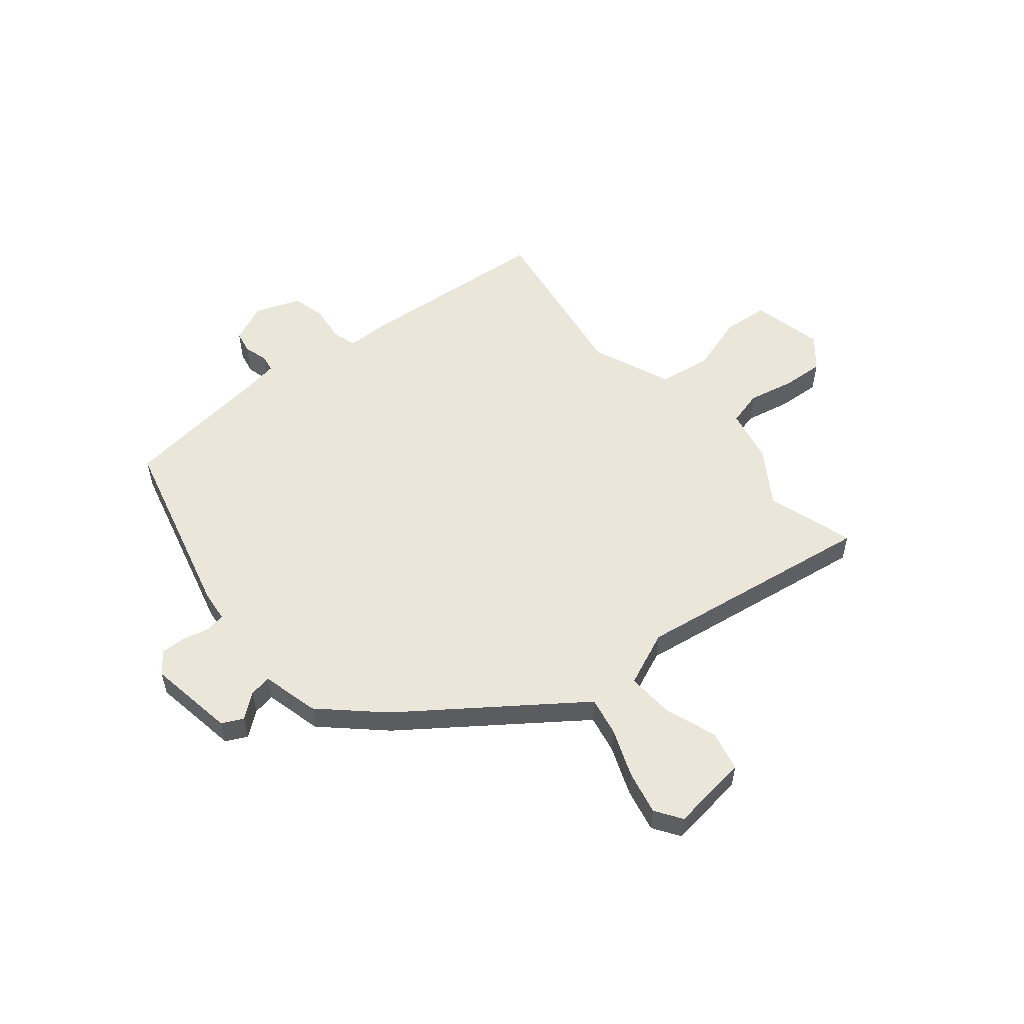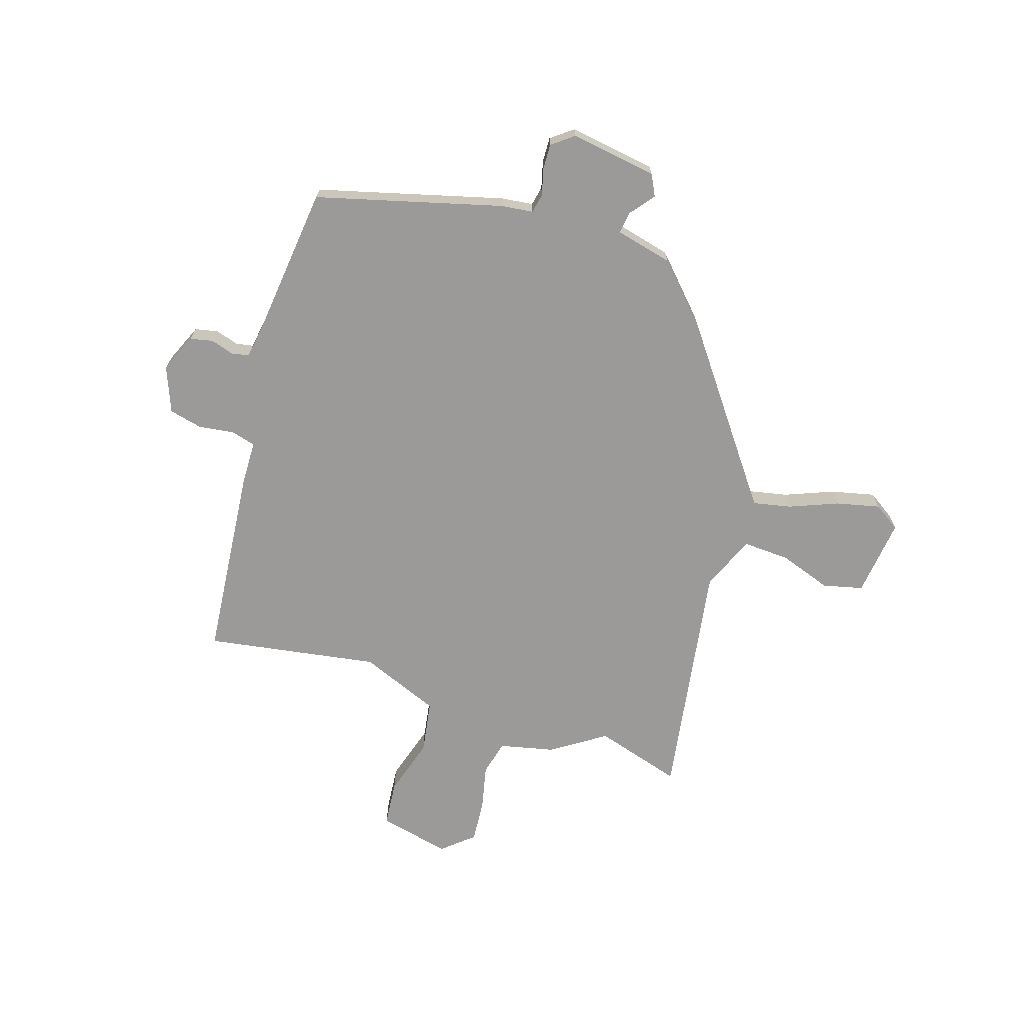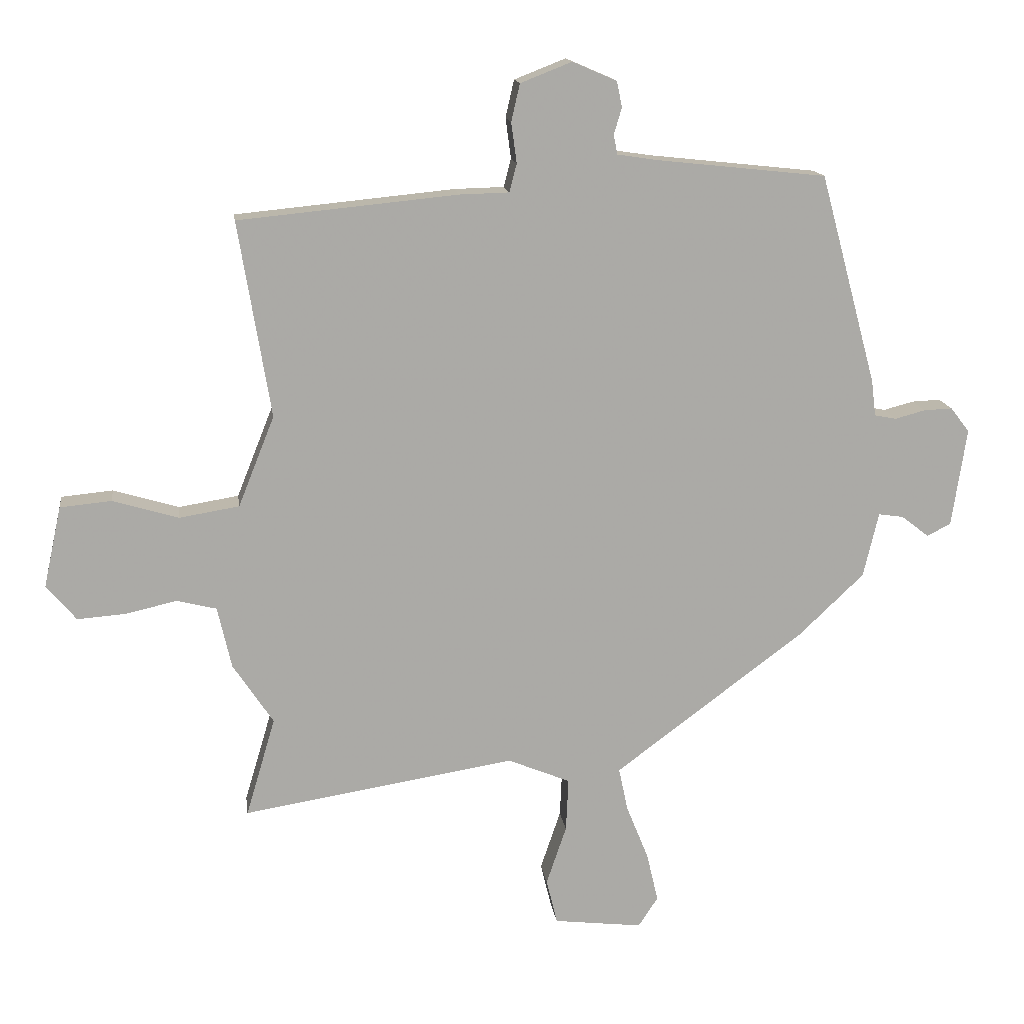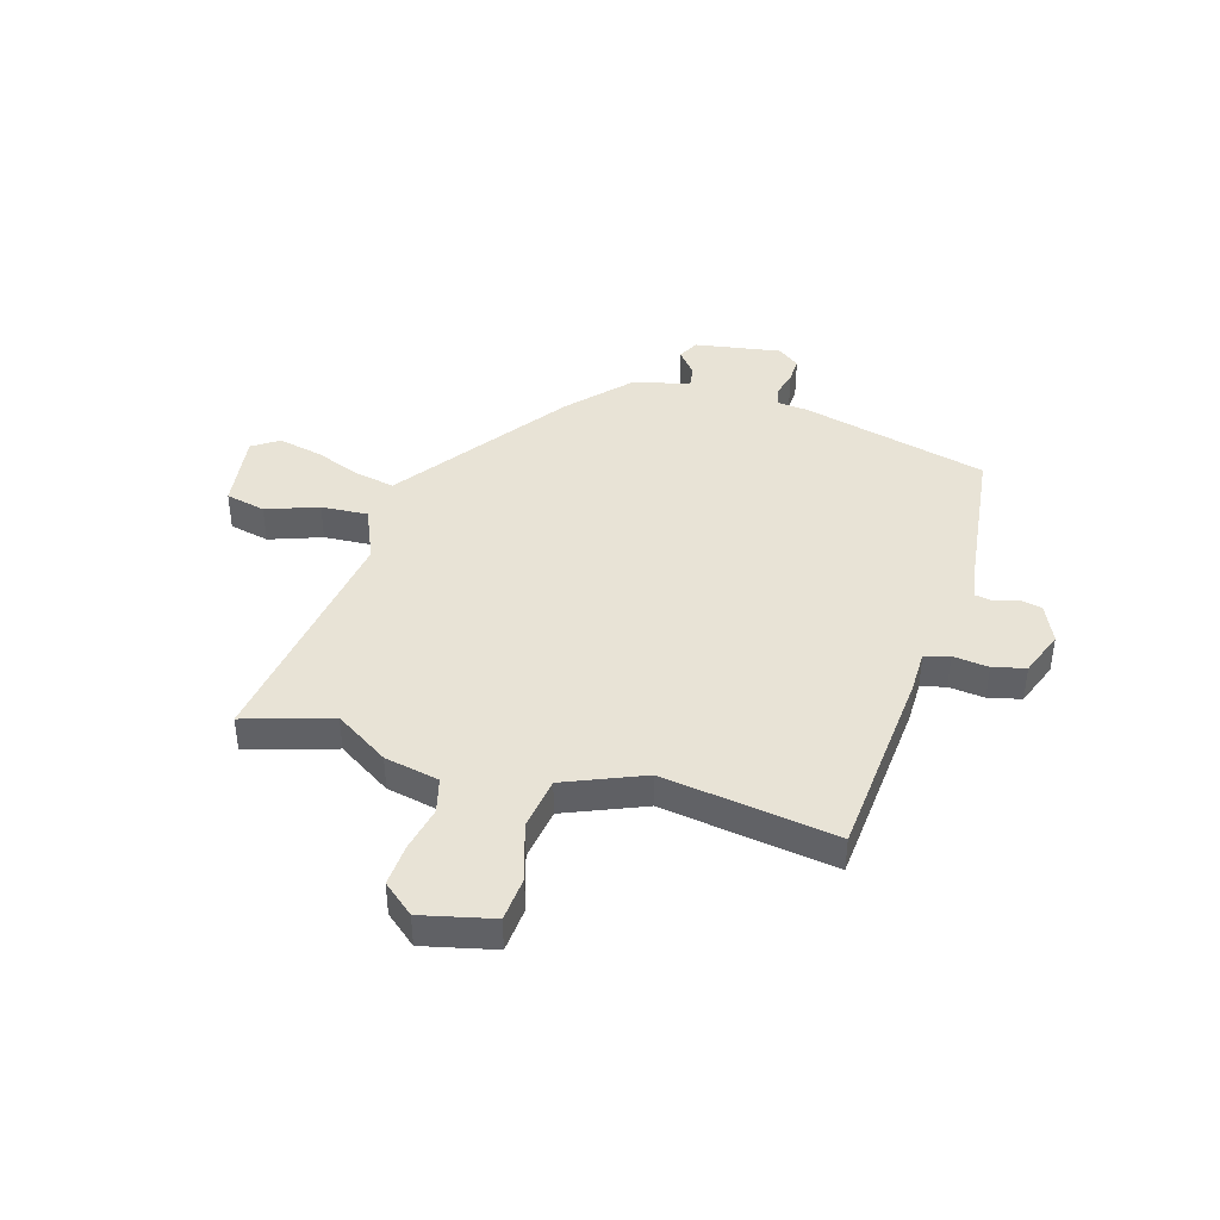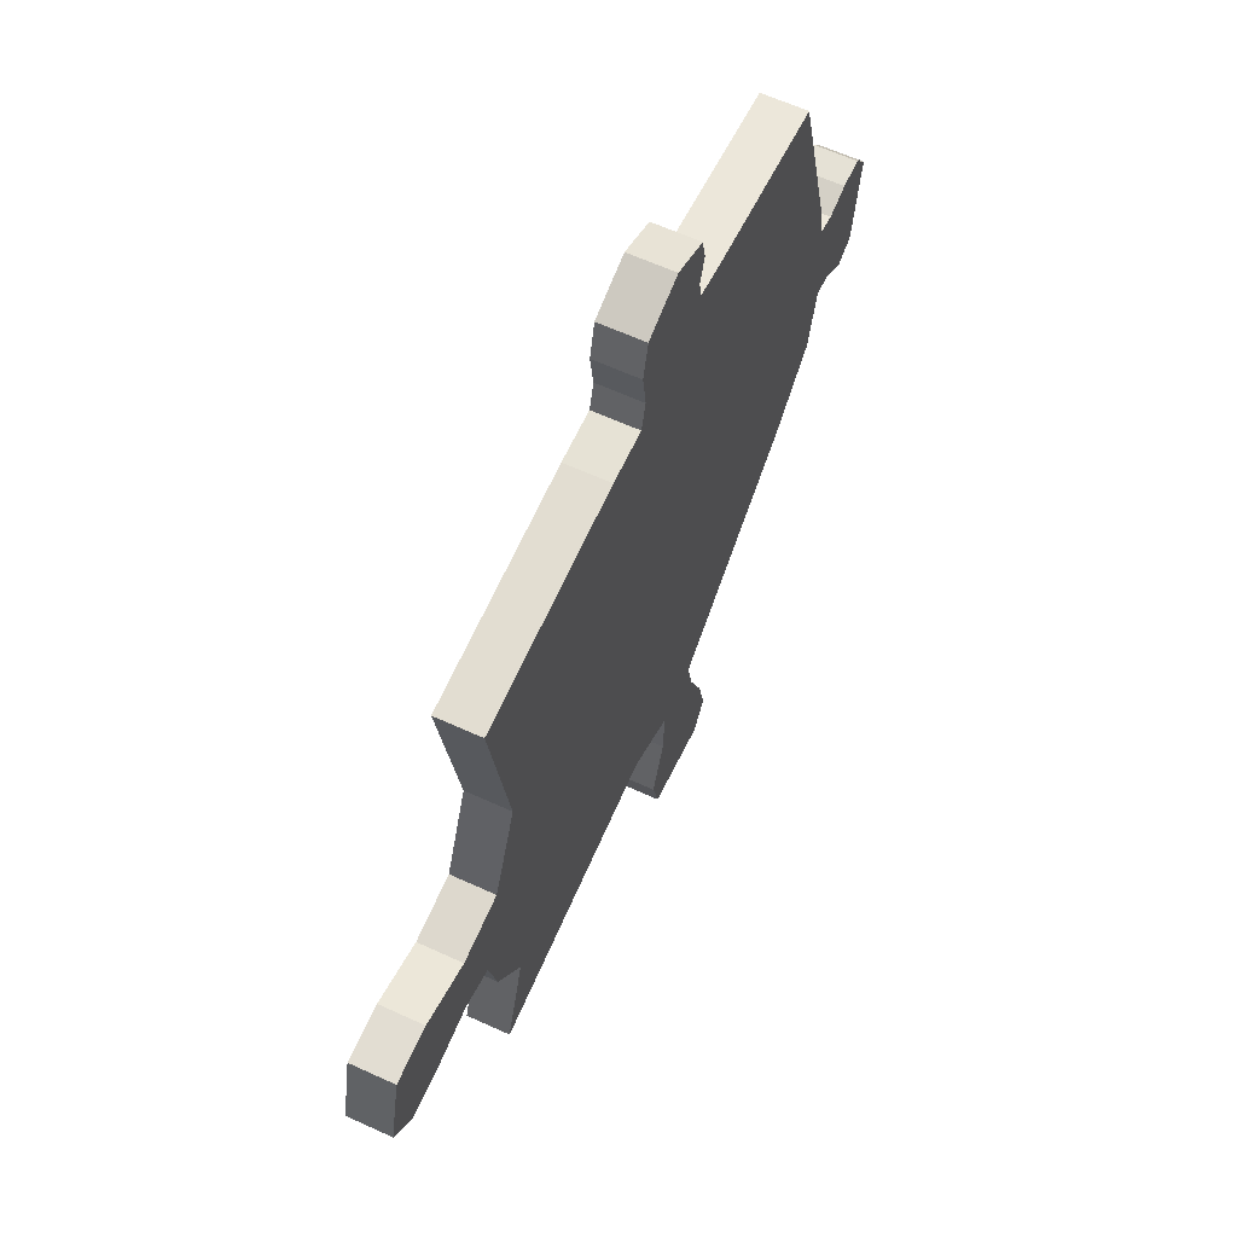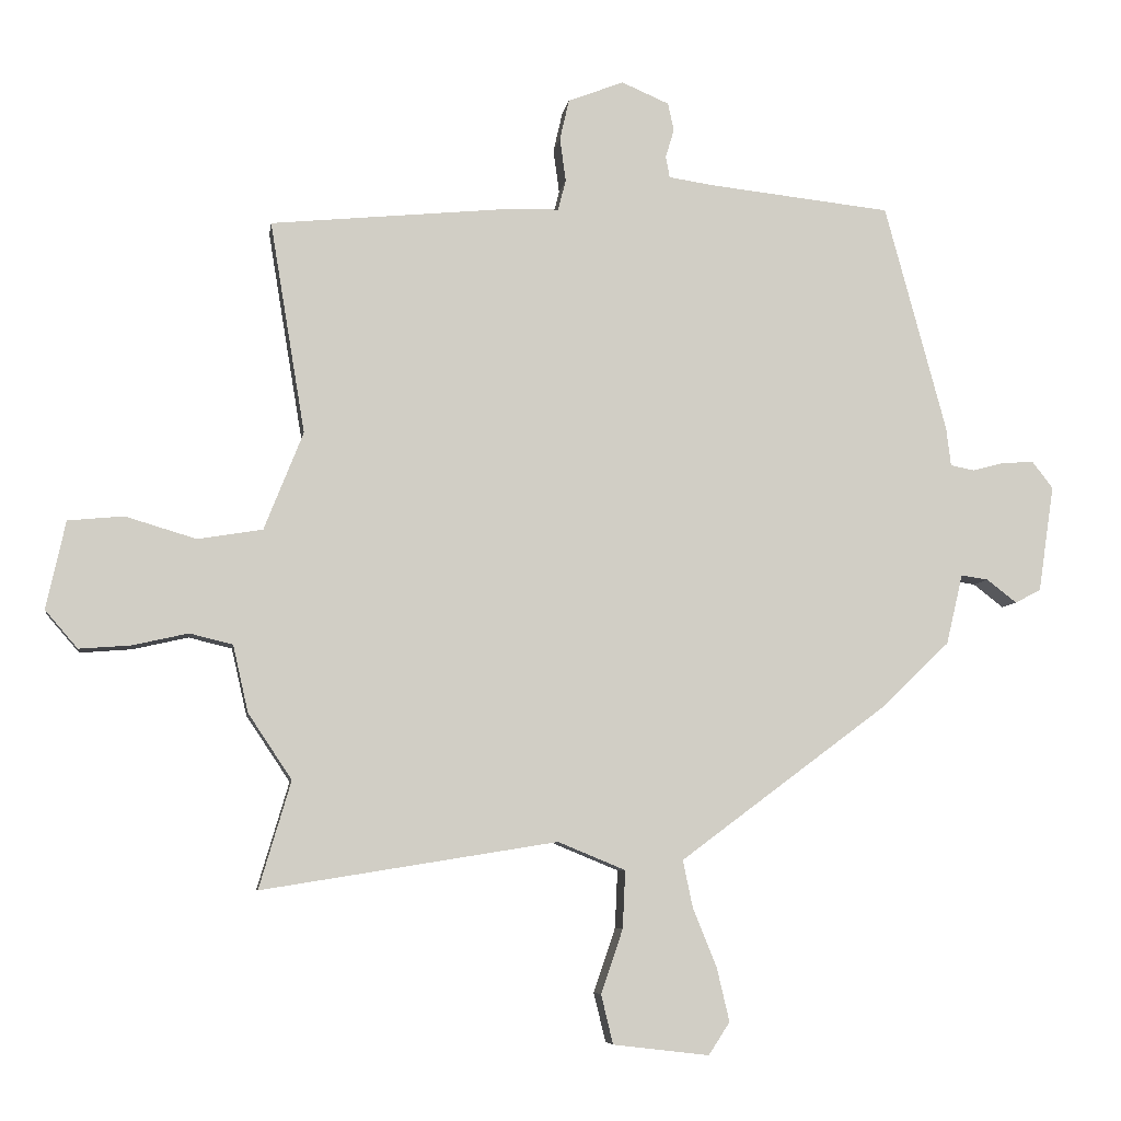
<metadata>
{"format":"obj","ext":"obj","renderer":"f3d","projection":"perspective","resolution":1024,"background":"white","views":[{"elev":54.7,"azim":139.8,"up":"+Y"},{"elev":-69.4,"azim":72.1,"up":"+Y"},{"elev":14.7,"azim":-7.6,"up":"+Z"},{"elev":41.6,"azim":-74.4,"up":"+Y"},{"elev":62.4,"azim":-65.1,"up":"+Z"},{"elev":-6.8,"azim":-8.4,"up":"+Z"}]}
</metadata>
<code>
v 0.423 0.07 -0.304
v 0.152 0.07 -0.506
v 0.112 0.07 -0.536
v 0.127 0.07 -0.607
v 0.163 0.07 -0.696
v 0.182 0.07 -0.777
v 0.15 0.07 -0.826
v 0.005 0.07 -0.809
v -0.013 0.07 -0.735
v 0.02 0.07 -0.638
v 0.024 0.07 -0.551
v -0.078 0.07 -0.509
v -0.524 0.07 -0.581
v -0.476 0.07 -0.419
v -0.542 0.07 -0.32
v -0.565 0.07 -0.219
v -0.63 0.07 -0.203
v -0.714 0.07 -0.222
v -0.792 0.07 -0.228
v -0.841 0.07 -0.171
v -0.812 0.07 -0.038
v -0.728 0.07 -0.03
v -0.621 0.07 -0.062
v -0.523 0.07 -0.046
v -0.464 0.07 0.102
v -0.517 0.07 0.422
v -0.159 0.07 0.457
v -0.078 0.07 0.459
v -0.066 0.07 0.505
v -0.075 0.07 0.571
v -0.061 0.07 0.632
v 0.023 0.07 0.665
v 0.095 0.07 0.634
v 0.104 0.07 0.592
v 0.091 0.07 0.549
v 0.097 0.07 0.517
v 0.163 0.07 0.507
v 0.44 0.07 0.477
v 0.533 0.07 0.133
v 0.54 0.07 0.075
v 0.576 0.07 0.068
v 0.625 0.07 0.081
v 0.672 0.07 0.083
v 0.703 0.07 0.043
v 0.679 0.07 -0.118
v 0.64 0.07 -0.138
v 0.595 0.07 -0.103
v 0.554 0.07 -0.097
v 0.529 0.07 -0.203
v 0.423 0 -0.304
v 0.152 0 -0.506
v 0.112 0 -0.536
v 0.127 0 -0.607
v 0.163 0 -0.696
v 0.182 0 -0.777
v 0.15 0 -0.826
v 0.005 0 -0.809
v -0.013 0 -0.735
v 0.02 0 -0.638
v 0.024 0 -0.551
v -0.078 0 -0.509
v -0.524 0 -0.581
v -0.476 0 -0.419
v -0.542 0 -0.32
v -0.565 0 -0.219
v -0.63 0 -0.203
v -0.714 0 -0.222
v -0.792 0 -0.228
v -0.841 0 -0.171
v -0.812 0 -0.038
v -0.728 0 -0.03
v -0.621 0 -0.062
v -0.523 0 -0.046
v -0.464 0 0.102
v -0.517 0 0.422
v -0.159 0 0.457
v -0.078 0 0.459
v -0.066 0 0.505
v -0.075 0 0.571
v -0.061 0 0.632
v 0.023 0 0.665
v 0.095 0 0.634
v 0.104 0 0.592
v 0.091 0 0.549
v 0.097 0 0.517
v 0.163 0 0.507
v 0.44 0 0.477
v 0.533 0 0.133
v 0.54 0 0.075
v 0.576 0 0.068
v 0.625 0 0.081
v 0.672 0 0.083
v 0.703 0 0.043
v 0.679 0 -0.118
v 0.64 0 -0.138
v 0.595 0 -0.103
v 0.554 0 -0.097
v 0.529 0 -0.203
f 48 49 1 2
f 45 46 47
f 44 45 47
f 43 44 47
f 42 43 47
f 41 42 47
f 40 41 47 48
f 48 2 3
f 40 48 3
f 39 40 3
f 38 39 3
f 37 38 3
f 33 34 35
f 32 33 35
f 31 32 35
f 30 31 35
f 29 30 35
f 28 29 35 36
f 25 26 27 28
f 36 37 3
f 28 36 3
f 25 28 3
f 24 25 3
f 21 22 23
f 20 21 23
f 19 20 23
f 18 19 23
f 17 18 23
f 16 17 23 24
f 16 24 3
f 15 16 3
f 14 15 3
f 8 9 10
f 7 8 10
f 6 7 10
f 5 6 10
f 4 5 10
f 4 10 11
f 3 4 11
f 12 13 14
f 12 14 3
f 3 11 12
f 51 50 98 97
f 96 95 94
f 96 94 93
f 96 93 92
f 96 92 91
f 96 91 90
f 97 96 90 89
f 52 51 97
f 52 97 89
f 52 89 88
f 52 88 87
f 52 87 86
f 84 83 82
f 84 82 81
f 84 81 80
f 84 80 79
f 84 79 78
f 85 84 78 77
f 77 76 75 74
f 52 86 85
f 52 85 77
f 52 77 74
f 52 74 73
f 72 71 70
f 72 70 69
f 72 69 68
f 72 68 67
f 72 67 66
f 73 72 66 65
f 52 73 65
f 52 65 64
f 52 64 63
f 59 58 57
f 59 57 56
f 59 56 55
f 59 55 54
f 59 54 53
f 60 59 53
f 60 53 52
f 63 62 61
f 52 63 61
f 61 60 52
f 1 50 51 2
f 2 51 52 3
f 3 52 53 4
f 4 53 54 5
f 5 54 55 6
f 6 55 56 7
f 7 56 57 8
f 8 57 58 9
f 9 58 59 10
f 10 59 60 11
f 11 60 61 12
f 12 61 62 13
f 13 62 63 14
f 14 63 64 15
f 15 64 65 16
f 16 65 66 17
f 17 66 67 18
f 18 67 68 19
f 19 68 69 20
f 20 69 70 21
f 21 70 71 22
f 22 71 72 23
f 23 72 73 24
f 24 73 74 25
f 25 74 75 26
f 26 75 76 27
f 27 76 77 28
f 28 77 78 29
f 29 78 79 30
f 30 79 80 31
f 31 80 81 32
f 32 81 82 33
f 33 82 83 34
f 34 83 84 35
f 35 84 85 36
f 36 85 86 37
f 37 86 87 38
f 38 87 88 39
f 39 88 89 40
f 40 89 90 41
f 41 90 91 42
f 42 91 92 43
f 43 92 93 44
f 44 93 94 45
f 45 94 95 46
f 46 95 96 47
f 47 96 97 48
f 48 97 98 49
f 49 98 50 1

</code>
